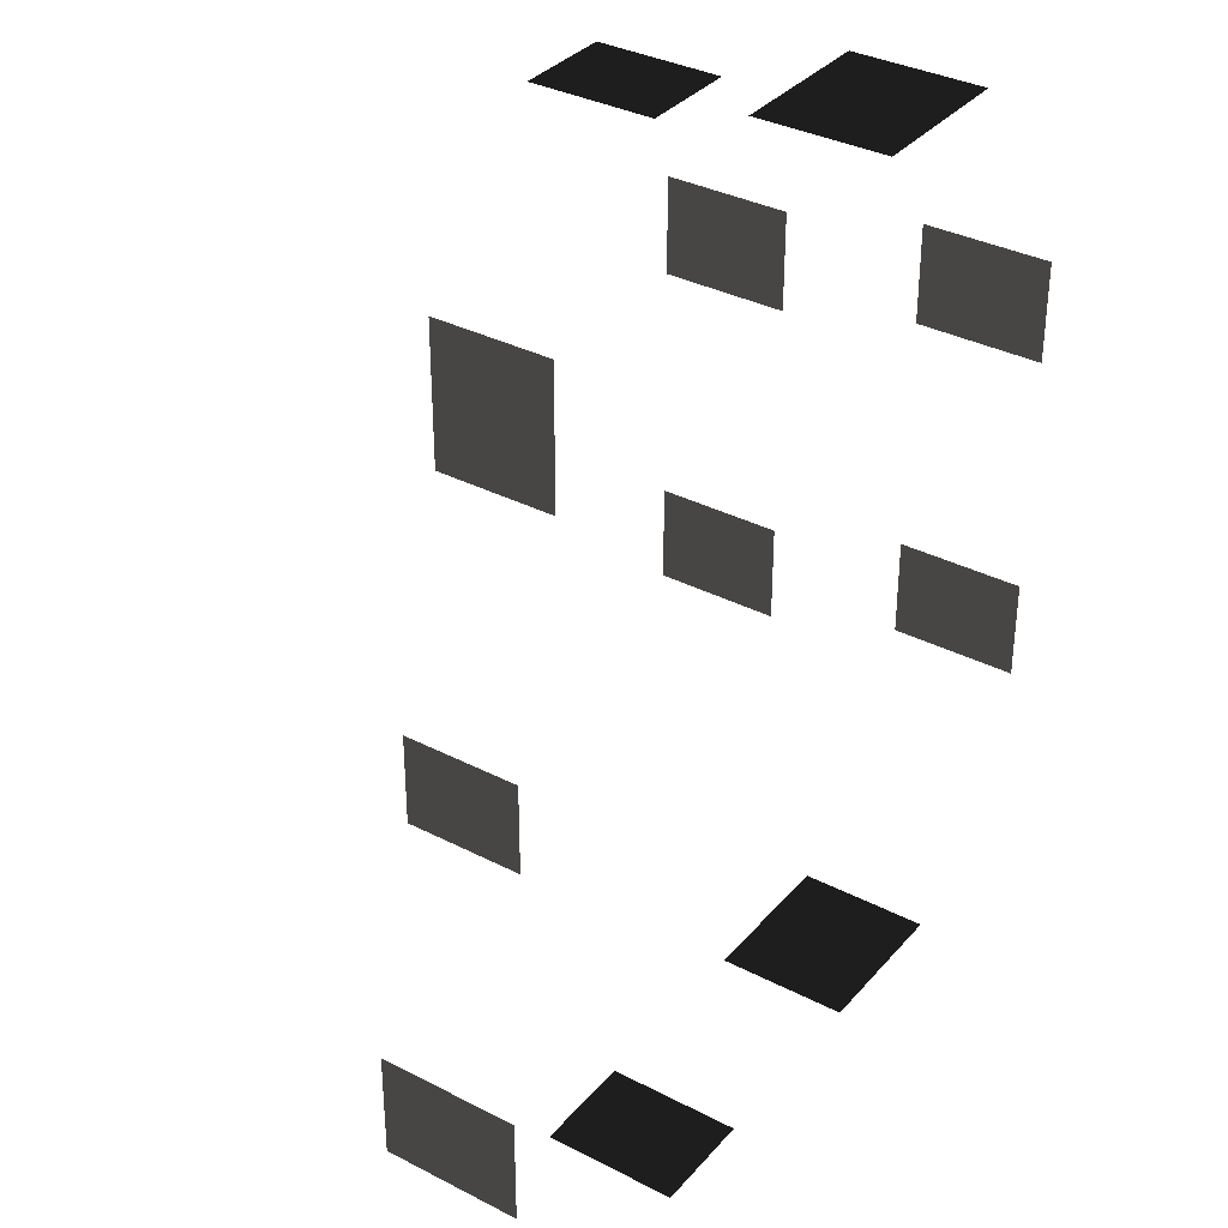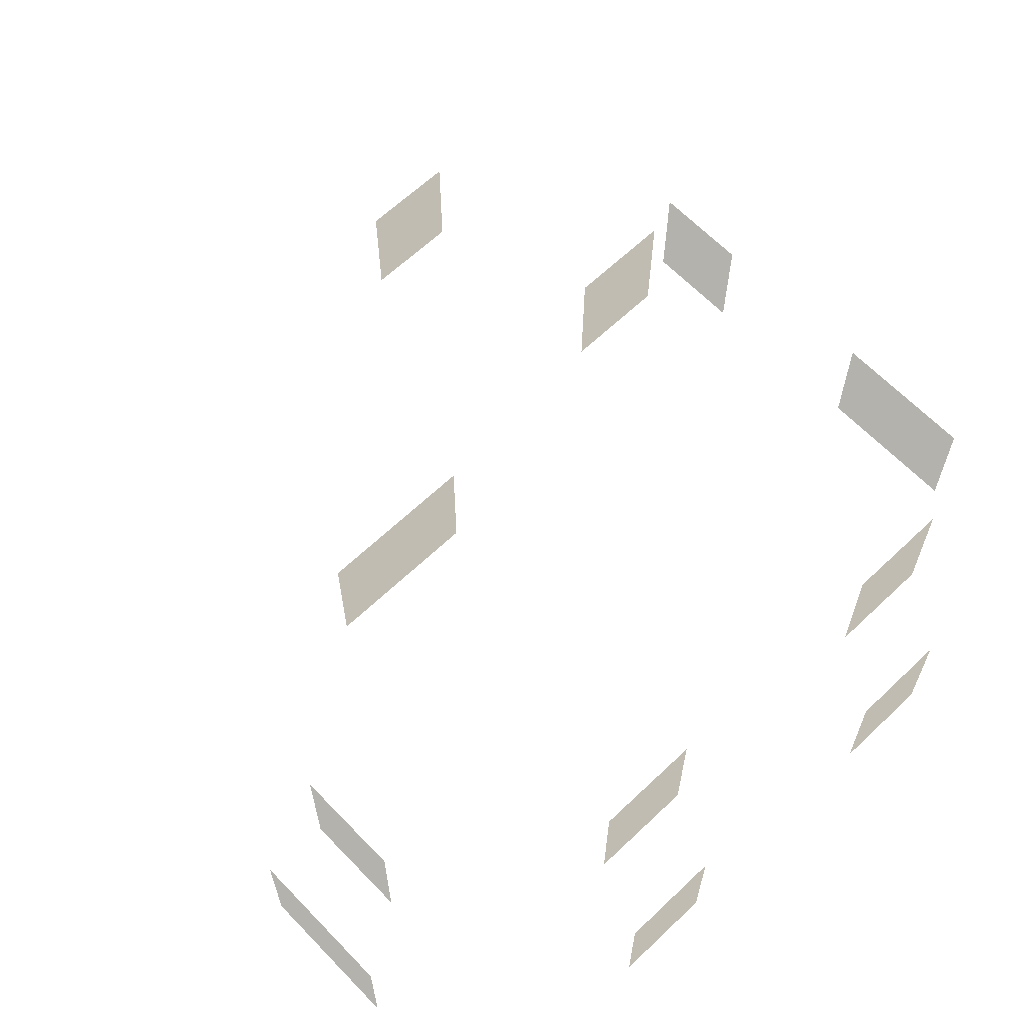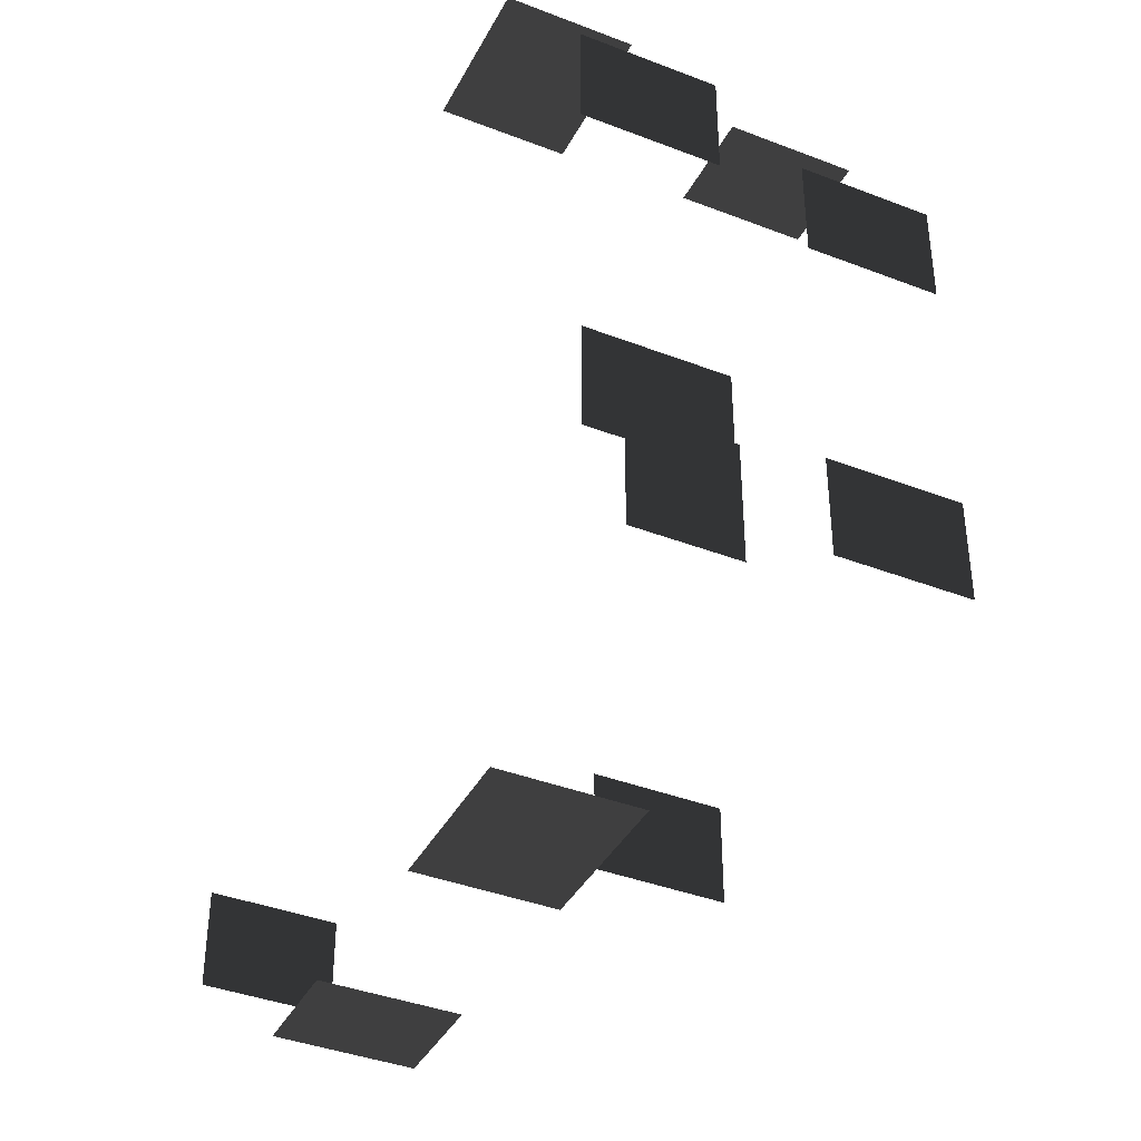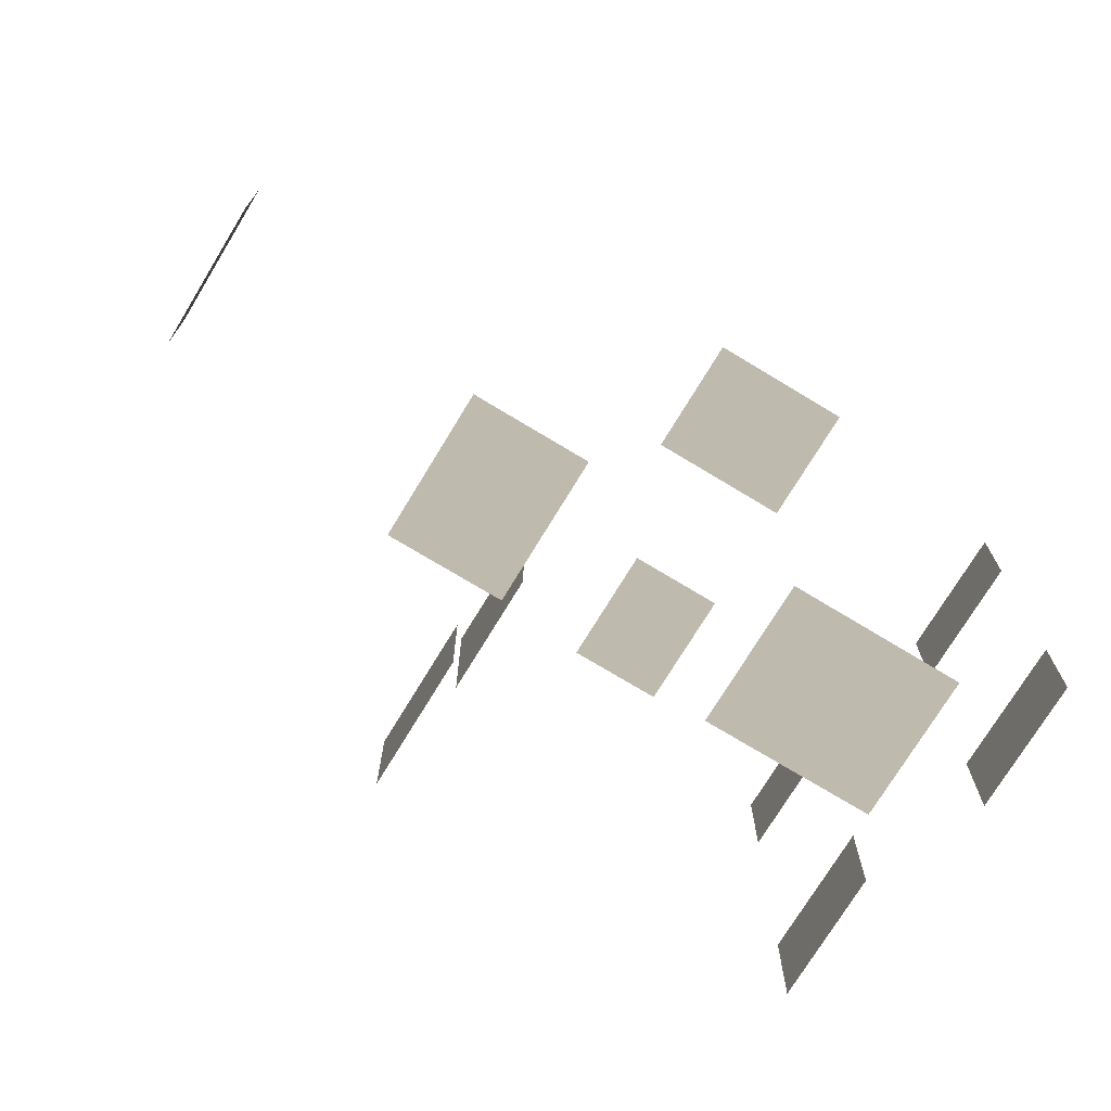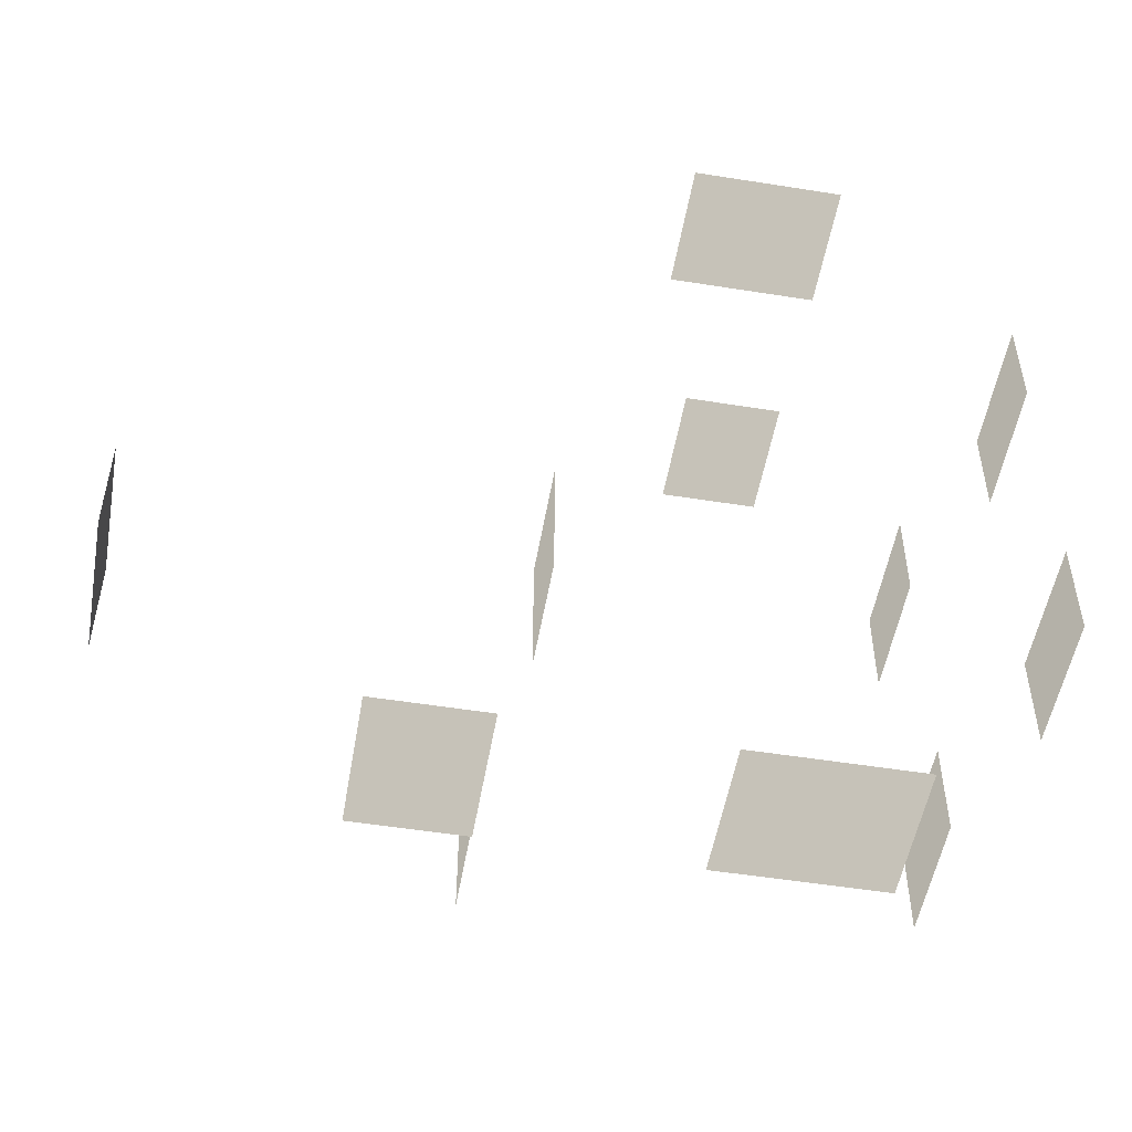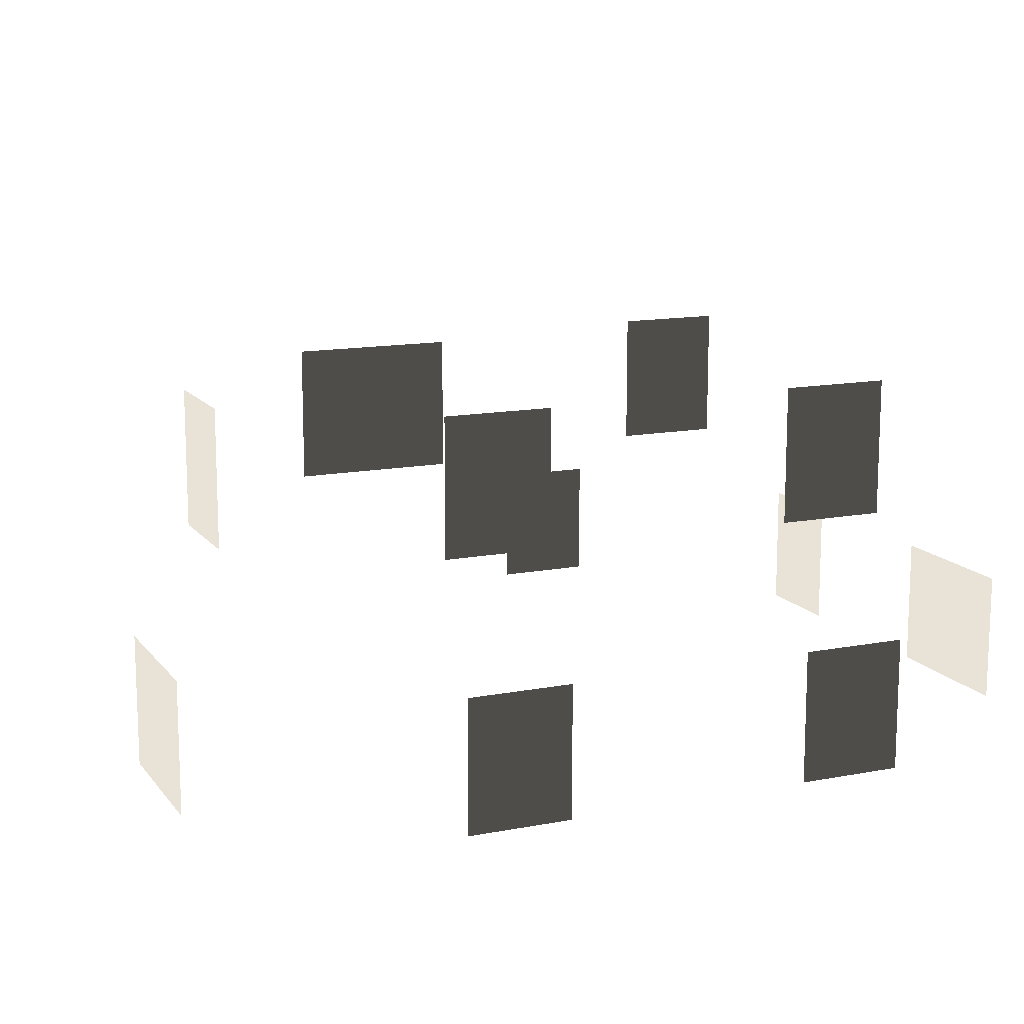
<metadata>
{"format":"obj","ext":"obj","renderer":"f3d","projection":"perspective","resolution":1024,"background":"white","views":[{"elev":34.7,"azim":124.7,"up":"+Y"},{"elev":63.7,"azim":-133.8,"up":"+Z"},{"elev":-39.4,"azim":-115.7,"up":"+Y"},{"elev":-73.3,"azim":148.8,"up":"+Y"},{"elev":-52.0,"azim":170.2,"up":"+Y"},{"elev":13.6,"azim":-113.4,"up":"+Z"}]}
</metadata>
<code>
v -2.136 3.569 0.3478
v -2.136 3.569 -1.133
v -1.553 3.569 -1.133
v -1.553 3.569 0.3478
v -2.719 3.569 0.3478
v -2.719 3.569 -1.133
v -3.302 3.569 0.3478
v -3.302 3.569 -1.133
v -2.719 3.569 -1.133
v -2.719 3.569 0.3478
v -2.719 -6.488 0.3478
v -2.719 -6.488 -1.133
v -3.302 -6.488 -1.133
v -3.302 -6.488 0.3478
v -2.136 -6.488 0.3478
v -2.136 -6.488 -1.133
v -1.553 -6.488 0.3478
v -1.553 -6.488 -1.133
v -2.136 -6.488 -1.133
v -2.136 -6.488 0.3478
v 1.748 -6.455 0.3311
v 1.748 -6.455 -1.15
v 0.5813 -6.455 -1.15
v 0.5813 -6.455 0.3311
v 4.264 -3.388 0.3311
v 4.264 -3.388 -1.15
v 4.264 -4.554 -1.15
v 4.264 -4.554 0.3311
v 0.3835 -3.388 3.136
v 0.3835 -3.388 1.655
v 0.3835 -4.554 1.655
v 0.3835 -4.554 3.136
v -3.153 3.032 3.136
v -3.153 3.032 1.655
v -1.987 3.032 1.655
v -1.987 3.032 3.136
v -4.465 -0.1261 3.136
v -4.465 -0.1261 1.655
v -4.465 1.04 1.655
v -4.465 1.04 3.136
v -4.465 -4.071 3.136
v -4.465 -4.071 1.655
v -4.465 -2.904 1.655
v -4.465 -2.904 3.136
v -5.038 -0.1261 0.3569
v -5.038 -0.1261 -1.124
v -5.038 1.04 -1.124
v -5.038 1.04 0.3569
v -5.038 -4.071 0.3569
v -5.038 -4.071 -1.124
v -5.038 -2.904 -1.124
v -5.038 -2.904 0.3569
v -0.372 0.02018 3.17
v -0.372 0.02018 1.689
v -0.372 -0.5629 1.689
v -0.372 -0.5629 3.17
v -0.3719 0.6033 3.17
v -0.3719 0.6033 1.689
v -0.3719 1.186 3.17
v -0.3719 1.186 1.689
v -0.3719 0.6033 1.689
v -0.3719 0.6033 3.17
g Building_small_t1.131_34439_145
f 1 3 2
f 1 4 3
f 5 1 2
f 5 2 6
f 7 9 8
f 7 10 9
f 11 13 12
f 11 14 13
f 15 11 12
f 15 12 16
f 17 19 18
f 17 20 19
f 21 23 22
f 21 24 23
f 25 27 26
f 25 28 27
f 29 31 30
f 29 32 31
f 33 35 34
f 33 36 35
f 37 39 38
f 37 40 39
f 41 43 42
f 41 44 43
f 45 47 46
f 45 48 47
f 49 51 50
f 49 52 51
f 53 55 54
f 53 56 55
f 57 53 54
f 57 54 58
f 59 61 60
f 59 62 61

</code>
